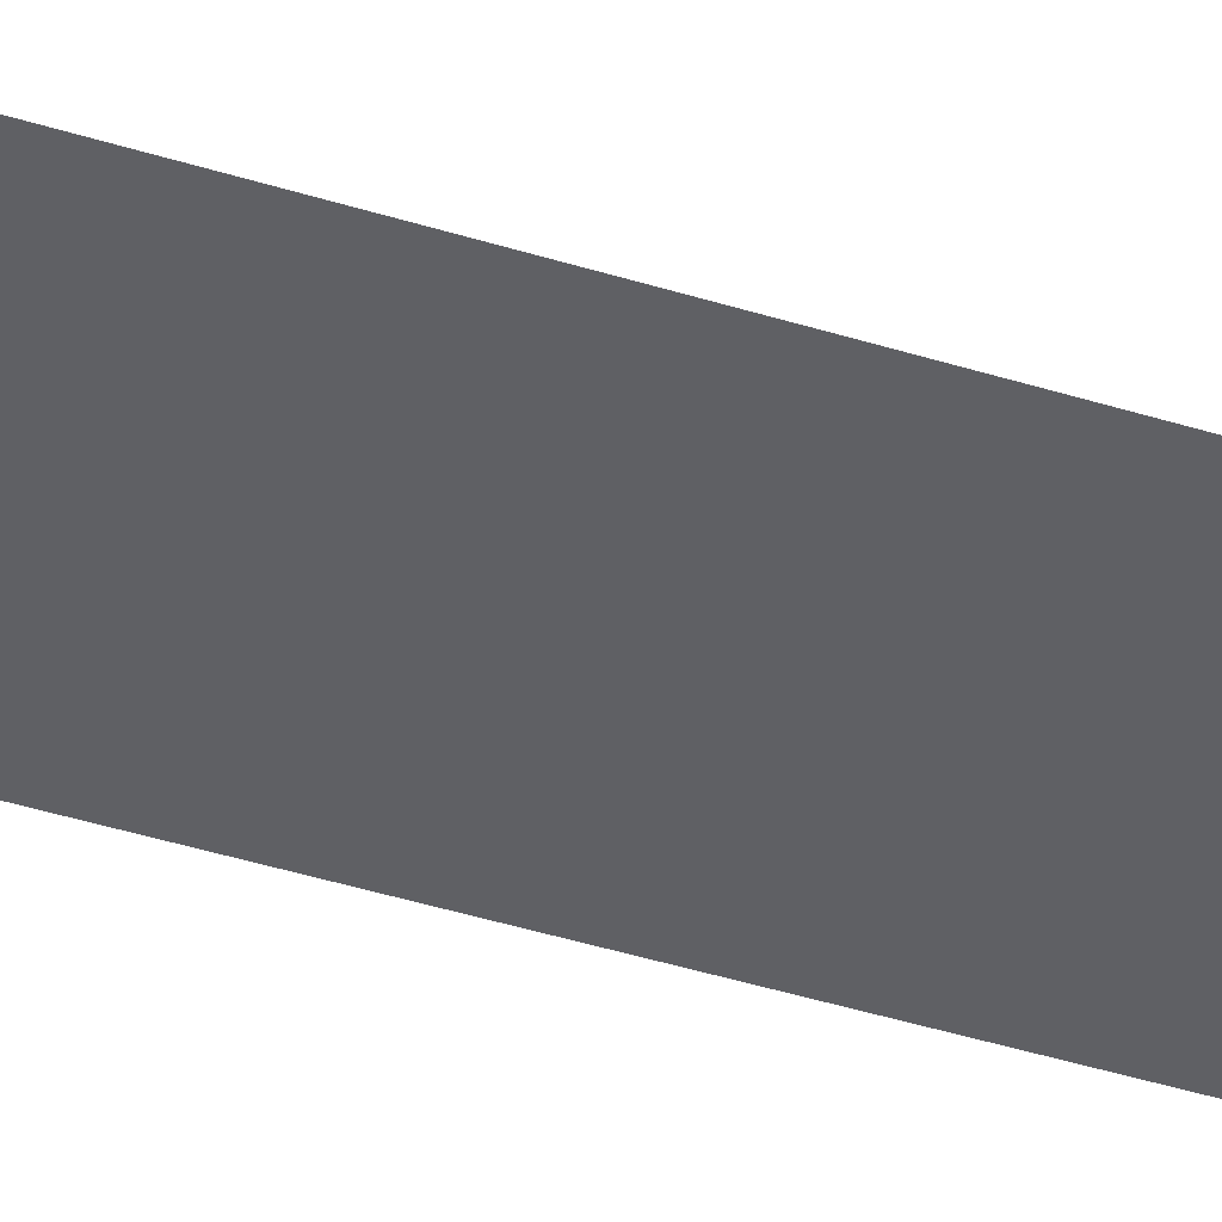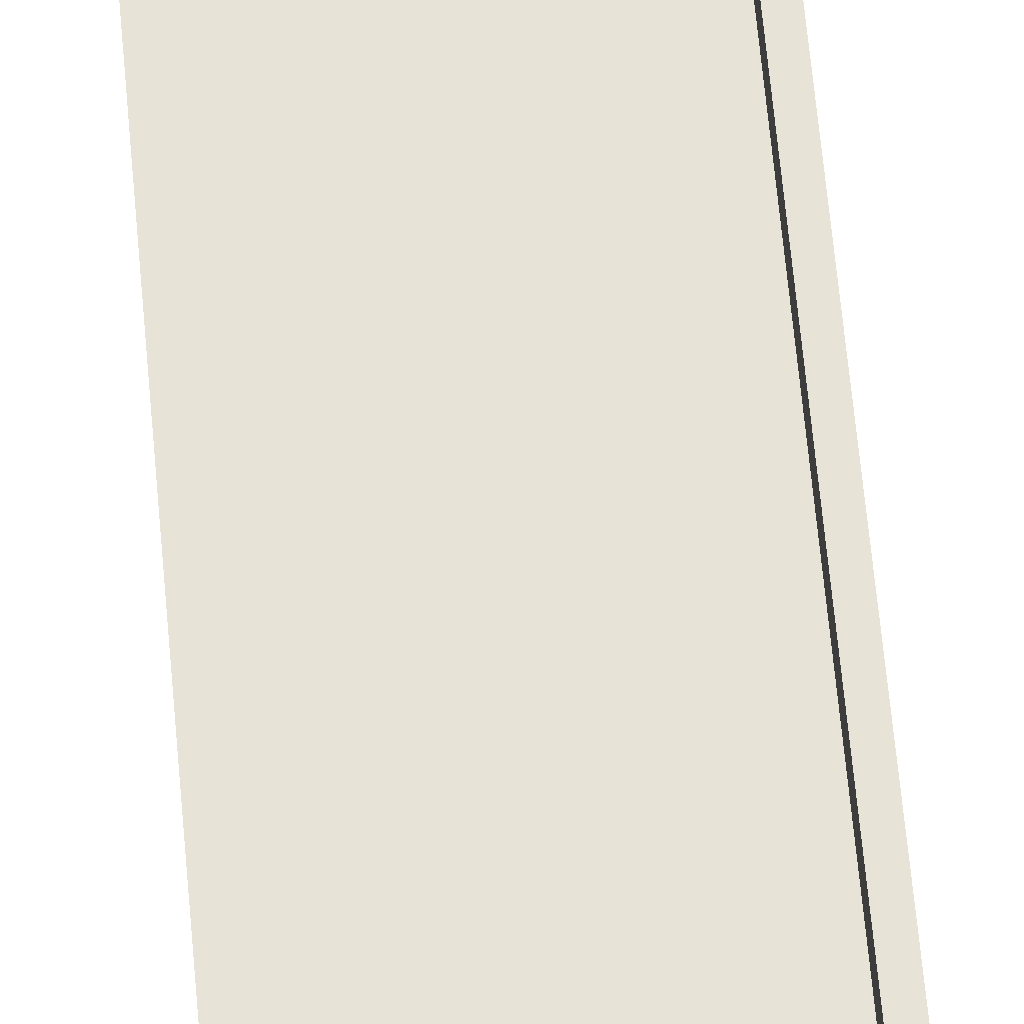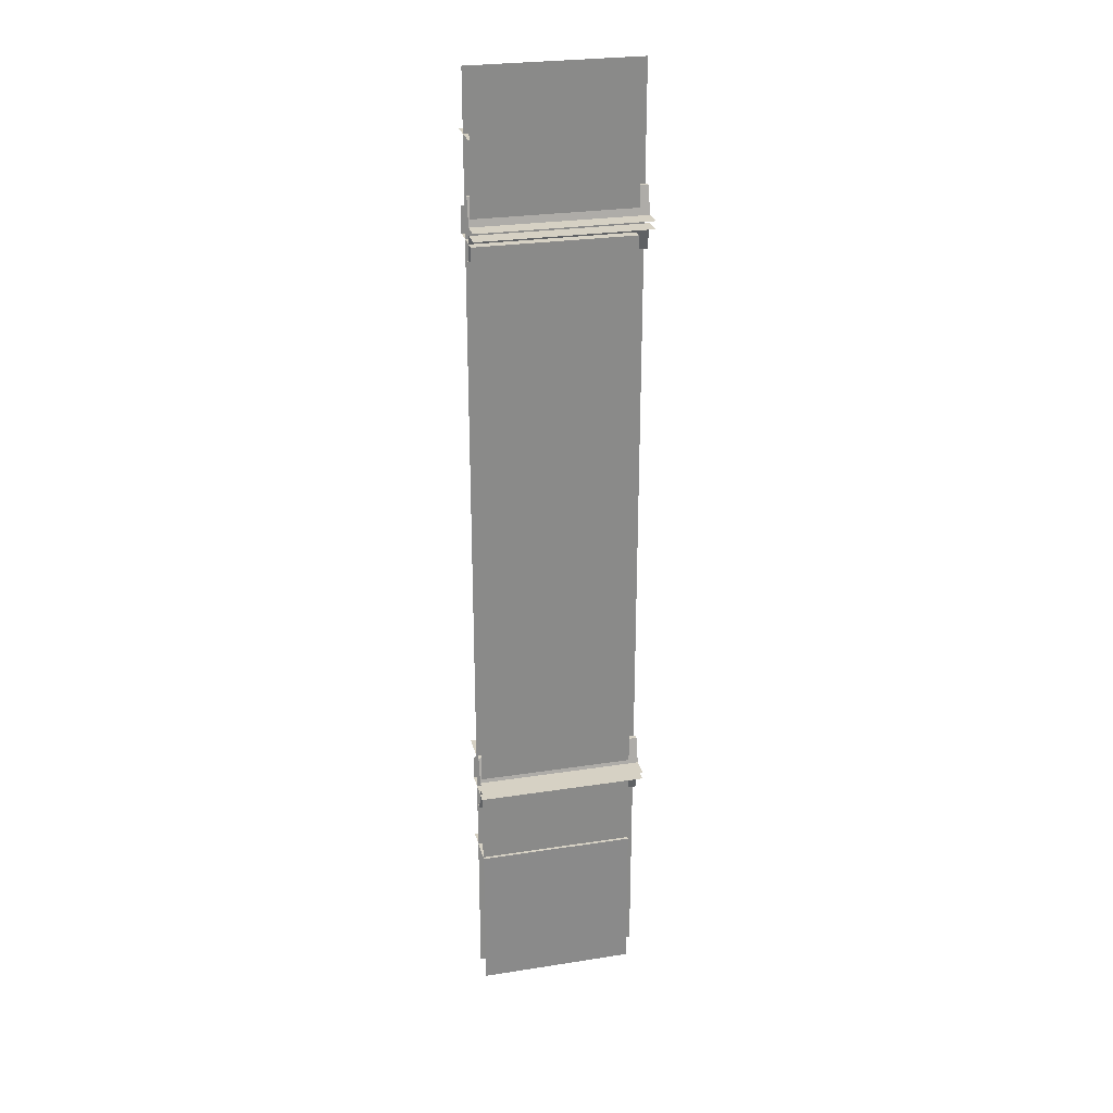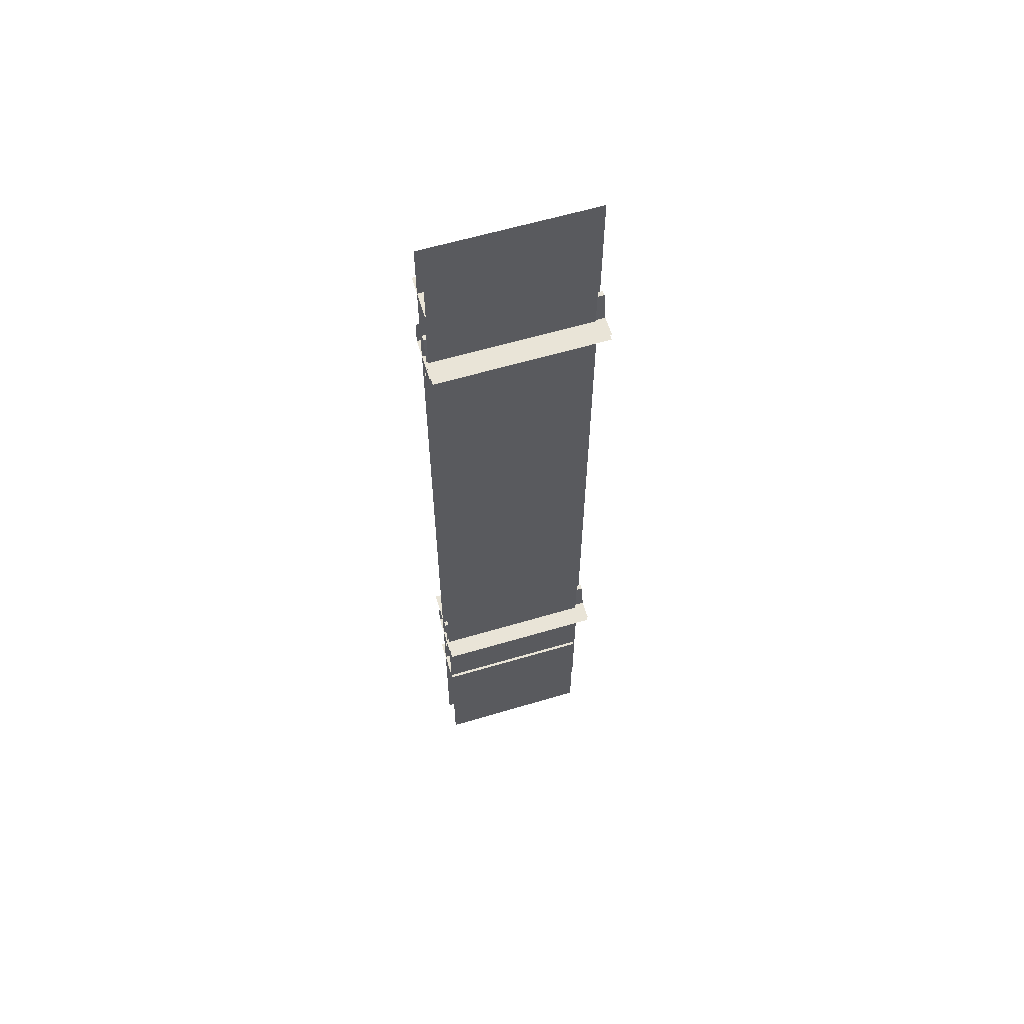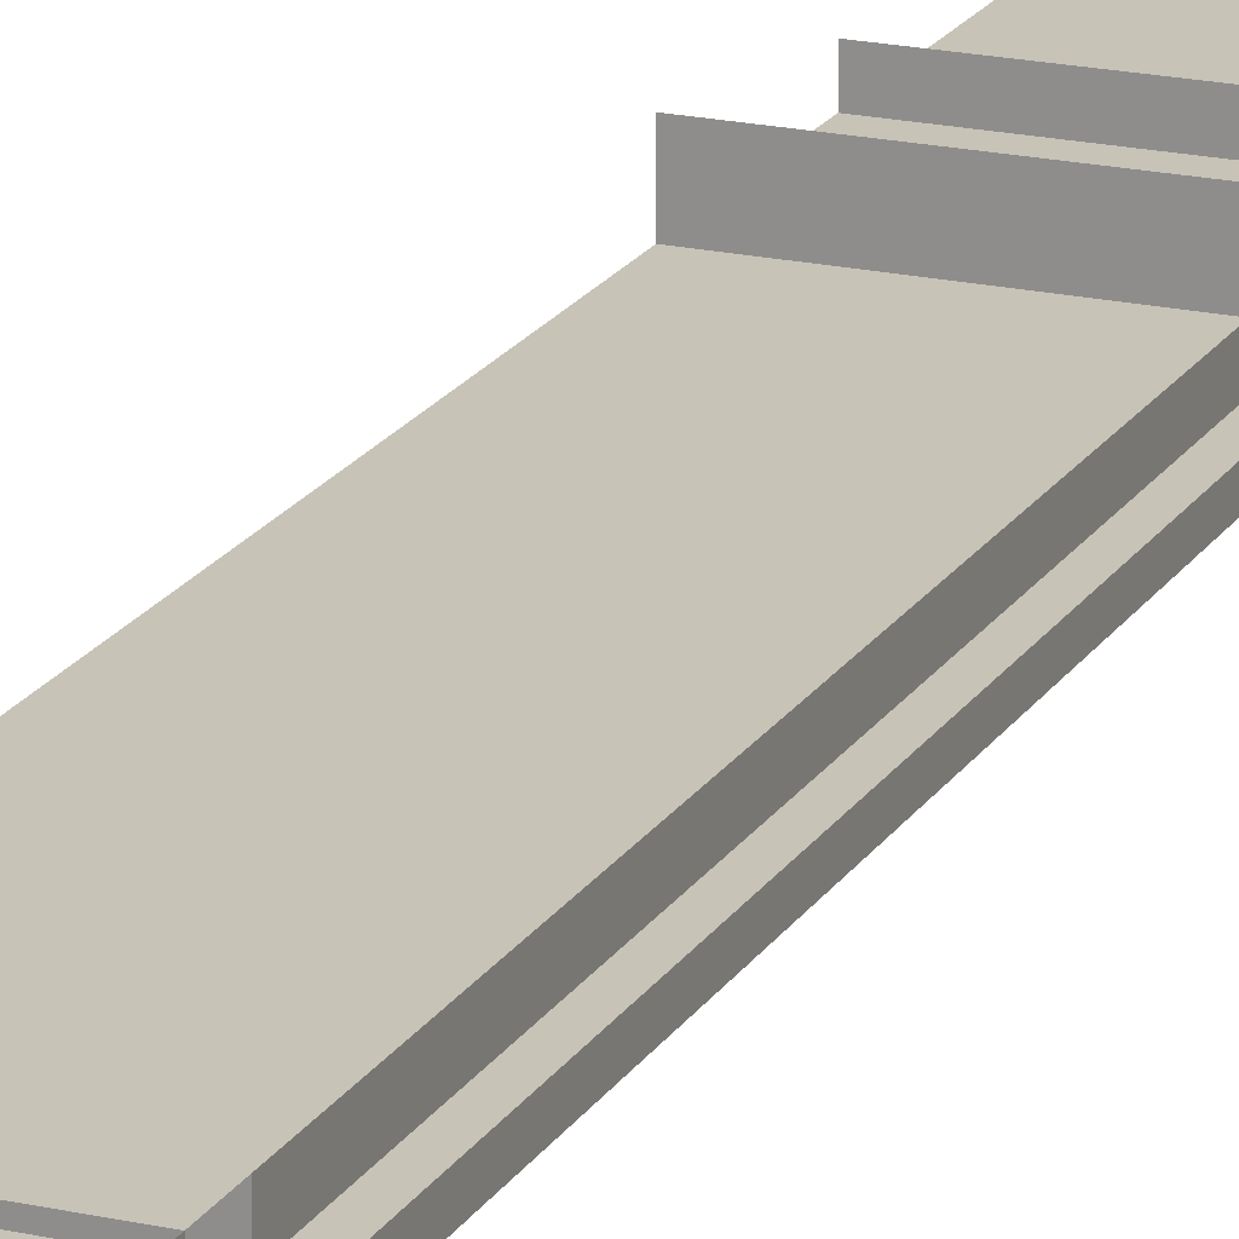
<metadata>
{"format":"obj","ext":"obj","renderer":"f3d","projection":"perspective","resolution":1024,"background":"white","views":[{"elev":-44.5,"azim":70.1,"up":"+Z"},{"elev":62.7,"azim":174.9,"up":"+Z"},{"elev":26.7,"azim":166.4,"up":"+Y"},{"elev":61.1,"azim":163.2,"up":"+Y"},{"elev":19.6,"azim":-157.3,"up":"+Z"}]}
</metadata>
<code>
g DecalMesh_MetroArea_Decal_Ground_07__6
v -0.2377 -1.095 -0.08127
v -0.2377 -1.601 -0.08127
v -0.1334 -1.601 -0.08157
v -0.2377 -1.095 -0.08127
v -0.1334 -1.601 -0.08157
v 0.2679 -1.601 -0.08276
v 0.2777 -1.095 -0.08127
v -0.2377 -1.095 -0.08127
v 0.2679 -1.601 -0.08276
v 0.2777 -1.095 -0.08127
v 0.2679 -1.601 -0.08276
v 0.2777 -1.601 -0.08276
v -0.2377 -1.095 0.0719
v -0.2377 -1.095 -0.07127
v 0.2777 -1.095 -0.07127
v -0.2377 -1.095 0.0719
v 0.2777 -1.095 -0.07127
v 0.2777 -1.095 0.04238
v -0.2377 -1.095 0.0719
v 0.2777 -1.095 0.04238
v 0.2777 -1.095 0.0719
v -0.2377 -1.095 -0.07127
v -0.2377 -1.095 -0.08127
v 0.2777 -1.095 -0.08127
v -0.2377 -1.095 -0.07127
v 0.2777 -1.095 -0.08127
v 0.2777 -1.095 -0.07333
v -0.2377 -1.095 -0.07127
v 0.2777 -1.095 -0.07333
v 0.2777 -1.095 -0.07127
v -0.2377 1.087 -0.07127
v 0.2777 0.703 -0.07127
v 0.2777 1.087 -0.07127
v -0.2377 1.087 -0.07127
v -0.2377 -0.7754 -0.07127
v 0.2777 -0.7754 -0.07127
v -0.2377 1.087 -0.07127
v 0.2777 -0.7754 -0.07127
v 0.2777 0.703 -0.07127
v -0.2377 -0.8571 -0.07127
v 0.2777 -0.9062 -0.07127
v 0.2777 -0.8571 -0.07127
v -0.2377 -0.8571 -0.07127
v -0.2377 -1.095 -0.07127
v 0.2777 -1.095 -0.07127
v -0.2377 -0.8571 -0.07127
v 0.2777 -1.095 -0.07127
v 0.2777 -0.9062 -0.07127
v -0.2377 1.405 -0.07127
v 0.2777 1.357 -0.07127
v 0.2777 1.405 -0.07127
v -0.2377 1.405 -0.07127
v -0.2377 1.172 -0.07127
v 0.2777 1.172 -0.07127
v -0.2377 1.405 -0.07127
v 0.2777 1.172 -0.07127
v 0.2777 1.357 -0.07127
v -0.2377 -0.7754 0.07128
v 0.2777 -0.7922 0.07126
v 0.2777 -0.7754 0.07126
v -0.2377 -0.7754 0.07128
v -0.2377 -0.8571 0.07128
v 0.2777 -0.8571 0.07126
v -0.2377 -0.7754 0.07128
v 0.2777 -0.8571 0.07126
v 0.2777 -0.7922 0.07126
v -0.2377 1.172 0.07128
v 0.2777 1.155 0.07126
v 0.2777 1.172 0.07126
v -0.2377 1.172 0.07128
v -0.2377 1.087 0.07128
v 0.2777 1.087 0.07126
v -0.2377 1.172 0.07128
v 0.2777 1.087 0.07126
v 0.2777 1.155 0.07126
v -0.2377 -0.8571 0.07128
v 0.2777 -0.8571 0.04189
v 0.2777 -0.8571 0.07126
v -0.2377 -0.8571 0.07128
v -0.2377 -0.8571 -0.07127
v 0.2777 -0.8571 -0.07127
v -0.2377 -0.8571 0.07128
v 0.2777 -0.8571 -0.07127
v 0.2777 -0.8571 0.04189
v -0.2377 1.087 0.07128
v 0.2777 1.087 0.04189
v 0.2777 1.087 0.07126
v -0.2377 1.087 0.07128
v -0.2377 1.087 -0.07127
v 0.2777 1.087 -0.07127
v -0.2377 1.087 0.07128
v 0.2777 1.087 -0.07127
v 0.2777 1.087 0.04189
v -0.2377 1.087 -0.07127
v -0.2377 1.087 0.07128
v -0.2377 -0.7754 0.07128
v -0.2377 1.087 -0.07127
v -0.2377 -0.7754 0.07128
v -0.2377 -0.7754 -0.07127
v -0.2377 1.405 -0.07127
v -0.2377 1.405 0.07128
v -0.2377 1.172 0.07128
v -0.2377 1.405 -0.07127
v -0.2377 1.172 0.07128
v -0.2377 1.172 -0.07127
v -0.2377 -0.8571 -0.07127
v -0.2377 -0.8571 0.07128
v -0.2377 -1.095 0.07128
v -0.2377 -0.8571 -0.07127
v -0.2377 -1.095 0.07128
v -0.2377 -1.095 -0.07127
v -0.2377 1.405 0.07128
v 0.2777 1.405 0.04189
v 0.2777 1.405 0.07127
v -0.2377 1.405 0.07128
v -0.2377 1.405 -0.07127
v 0.2777 1.405 -0.07127
v -0.2377 1.405 0.07128
v 0.2777 1.405 -0.07127
v 0.2777 1.405 0.04189
v -0.238 1.405 -0.08127
v 0.2777 1.405 -0.08127
v 0.2374 1.601 -0.08127
v -0.238 1.405 -0.08127
v 0.2374 1.601 -0.08127
v -0.238 1.601 -0.08127
v 0.2777 1.405 -0.08127
v 0.2777 1.601 -0.08127
v 0.2374 1.601 -0.08127
v 0.2777 1.114 -0.04562
v 0.2777 1.114 -0.107
v -0.2777 1.114 -0.06847
v 0.2777 1.114 -0.04562
v -0.2777 1.114 -0.06847
v -0.2777 1.114 -0.04562
v 0.2777 1.114 -0.107
v -0.2777 1.114 -0.1093
v -0.2777 1.114 -0.06847
v 0.2777 1.114 -0.107
v 0.2777 1.114 -0.1106
v -0.2777 1.114 -0.1106
v 0.2777 1.114 -0.107
v -0.2777 1.114 -0.1106
v -0.2777 1.114 -0.1093
v 0.2777 1.028 -0.02517
v 0.2777 1.11 -0.04447
v -0.2777 1.058 -0.03236
v 0.2777 1.028 -0.02517
v -0.2777 1.058 -0.03236
v -0.2777 1.028 -0.02517
v 0.2777 1.11 -0.04447
v -0.2777 1.113 -0.04519
v -0.2777 1.058 -0.03236
v 0.2777 1.11 -0.04447
v 0.2777 1.114 -0.04562
v -0.2777 1.114 -0.04562
v 0.2777 1.11 -0.04447
v -0.2777 1.114 -0.04562
v -0.2777 1.113 -0.04519
v 0.2777 1.028 -0.009097
v 0.2777 1.028 -0.02427
v -0.2777 1.028 -0.01475
v 0.2777 1.028 -0.009097
v -0.2777 1.028 -0.01475
v -0.2777 1.028 -0.009097
v 0.2777 1.028 -0.02427
v -0.2777 1.028 -0.02484
v -0.2777 1.028 -0.01475
v 0.2777 1.028 -0.02427
v 0.2777 1.028 -0.02517
v -0.2777 1.028 -0.02517
v 0.2777 1.028 -0.02427
v -0.2777 1.028 -0.02517
v -0.2777 1.028 -0.02484
v 0.2777 1.226 -0.02517
v 0.2777 1.226 -0.009999
v -0.2777 1.226 -0.01952
v 0.2777 1.226 -0.02517
v -0.2777 1.226 -0.01952
v -0.2777 1.226 -0.02517
v 0.2777 1.226 -0.009999
v -0.2777 1.226 -0.009433
v -0.2777 1.226 -0.01952
v 0.2777 1.226 -0.009999
v 0.2777 1.226 -0.009097
v -0.2777 1.226 -0.009097
v 0.2777 1.226 -0.009999
v -0.2777 1.226 -0.009097
v -0.2777 1.226 -0.009433
v 0.2777 1.14 -0.04562
v 0.2777 1.222 -0.02632
v -0.2777 1.17 -0.03844
v 0.2777 1.14 -0.04562
v -0.2777 1.17 -0.03844
v -0.2777 1.14 -0.04562
v 0.2777 1.222 -0.02632
v -0.2777 1.225 -0.0256
v -0.2777 1.17 -0.03844
v 0.2777 1.222 -0.02632
v 0.2777 1.226 -0.02517
v -0.2777 1.226 -0.02517
v 0.2777 1.222 -0.02632
v -0.2777 1.226 -0.02517
v -0.2777 1.225 -0.0256
v 0.2777 1.14 -0.1106
v 0.2777 1.14 -0.04927
v -0.2777 1.14 -0.08779
v 0.2777 1.14 -0.1106
v -0.2777 1.14 -0.08779
v -0.2777 1.14 -0.1106
v 0.2777 1.14 -0.04927
v -0.2777 1.14 -0.04698
v -0.2777 1.14 -0.08779
v 0.2777 1.14 -0.04927
v 0.2777 1.14 -0.04562
v -0.2777 1.14 -0.04562
v 0.2777 1.14 -0.04927
v -0.2777 1.14 -0.04562
v -0.2777 1.14 -0.04698
v 0.2777 -0.8069 -0.1106
v -0.2777 -0.8069 -0.06982
v -0.2777 -0.8069 -0.1106
v 0.2777 -0.8069 -0.1106
v 0.2777 -0.8069 -0.107
v -0.2777 -0.8069 -0.06847
v 0.2777 -0.8069 -0.1106
v -0.2777 -0.8069 -0.06847
v -0.2777 -0.8069 -0.06982
v 0.2777 -0.8069 -0.107
v 0.2777 -0.8069 -0.04562
v -0.2777 -0.8069 -0.04562
v 0.2777 -0.8069 -0.107
v -0.2777 -0.8069 -0.04562
v -0.2777 -0.8069 -0.06847
v 0.2777 -0.8069 -0.04562
v -0.2777 -0.7524 -0.03278
v -0.2777 -0.8069 -0.04562
v 0.2777 -0.8069 -0.04562
v 0.2777 -0.802 -0.04447
v -0.2777 -0.7506 -0.03236
v 0.2777 -0.8069 -0.04562
v -0.2777 -0.7506 -0.03236
v -0.2777 -0.7524 -0.03278
v 0.2777 -0.802 -0.04447
v 0.2777 -0.72 -0.02517
v -0.2777 -0.72 -0.02517
v 0.2777 -0.802 -0.04447
v -0.2777 -0.72 -0.02517
v -0.2777 -0.7506 -0.03236
v 0.2777 -0.72 -0.02517
v -0.2777 -0.72 -0.01508
v -0.2777 -0.72 -0.02517
v 0.2777 -0.72 -0.02517
v 0.2777 -0.72 -0.02427
v -0.2777 -0.72 -0.01475
v 0.2777 -0.72 -0.02517
v -0.2777 -0.72 -0.01475
v -0.2777 -0.72 -0.01508
v 0.2777 -0.72 -0.02427
v 0.2777 -0.72 -0.009097
v -0.2777 -0.72 -0.009097
v 0.2777 -0.72 -0.02427
v -0.2777 -0.72 -0.009097
v -0.2777 -0.72 -0.01475
v 0.2777 -0.9188 -0.009097
v -0.2777 -0.9188 -0.01919
v -0.2777 -0.9188 -0.009097
v 0.2777 -0.9188 -0.009097
v 0.2777 -0.9188 -0.009999
v -0.2777 -0.9188 -0.01952
v 0.2777 -0.9188 -0.009097
v -0.2777 -0.9188 -0.01952
v -0.2777 -0.9188 -0.01919
v 0.2777 -0.9188 -0.009999
v 0.2777 -0.9188 -0.02517
v -0.2777 -0.9188 -0.02517
v 0.2777 -0.9188 -0.009999
v -0.2777 -0.9188 -0.02517
v -0.2777 -0.9188 -0.01952
v 0.2777 -0.9188 -0.02517
v -0.2777 -0.8643 -0.03801
v -0.2777 -0.9188 -0.02517
v 0.2777 -0.9188 -0.02517
v 0.2777 -0.914 -0.02632
v -0.2777 -0.8625 -0.03844
v 0.2777 -0.9188 -0.02517
v -0.2777 -0.8625 -0.03844
v -0.2777 -0.8643 -0.03801
v 0.2777 -0.914 -0.02632
v 0.2777 -0.832 -0.04562
v -0.2777 -0.832 -0.04562
v 0.2777 -0.914 -0.02632
v -0.2777 -0.832 -0.04562
v -0.2777 -0.8625 -0.03844
v 0.2777 -0.832 -0.04562
v -0.2777 -0.832 -0.08643
v -0.2777 -0.832 -0.04562
v 0.2777 -0.832 -0.04562
v 0.2777 -0.832 -0.04927
v -0.2777 -0.832 -0.08779
v 0.2777 -0.832 -0.04562
v -0.2777 -0.832 -0.08779
v -0.2777 -0.832 -0.08643
v 0.2777 -0.832 -0.04927
v 0.2777 -0.832 -0.1106
v -0.2777 -0.832 -0.1106
v 0.2777 -0.832 -0.04927
v -0.2777 -0.832 -0.1106
v -0.2777 -0.832 -0.08779
v 0.2777 -0.733 0.013
v -0.2777 0.007691 0.013
v -0.2777 -0.733 0.013
v 0.2777 -0.733 0.013
v 0.2777 0.2673 0.013
v -0.2777 0.8227 0.013
v 0.2777 -0.733 0.013
v -0.2777 0.8227 0.013
v -0.2777 0.2392 0.013
v 0.2777 -0.733 0.013
v -0.2777 0.2392 0.013
v -0.2777 0.007691 0.013
v 0.2777 0.2673 0.013
v 0.2777 1.601 0.013
v -0.2777 1.601 0.013
v 0.2777 0.2673 0.013
v -0.2777 1.601 0.013
v -0.2777 0.8227 0.013
v 0.2777 -0.733 0.013
v -0.2777 -0.733 0.03152
v -0.2777 -0.733 0.013
v 0.2777 -0.733 0.013
v 0.2777 -0.733 0.03801
v -0.2777 -0.733 0.05189
v 0.2777 -0.733 0.013
v -0.2777 -0.733 0.05189
v -0.2777 -0.733 0.03152
v 0.2777 -0.733 0.03801
v 0.2777 -0.733 0.113
v -0.2777 -0.733 0.113
v 0.2777 -0.733 0.03801
v -0.2777 -0.733 0.113
v -0.2777 -0.733 0.05189
v 0.2777 -0.733 0.013
v -0.2777 -0.733 0.013
v -0.1171 -1.601 0.013
v 0.2777 -0.733 0.013
v -0.1171 -1.601 0.013
v 0.2777 -1.601 0.013
v -0.2777 -0.733 0.013
v -0.2777 -1.601 0.013
v -0.1171 -1.601 0.013
g DecalMesh_MetroArea_Decal_Ground_07__6_0
f 3 2 1
f 6 5 4
f 9 8 7
f 12 11 10
f 15 14 13
f 18 17 16
f 21 20 19
f 24 23 22
f 27 26 25
f 30 29 28
f 33 32 31
f 36 35 34
f 39 38 37
f 42 41 40
f 45 44 43
f 48 47 46
f 51 50 49
f 54 53 52
f 57 56 55
f 60 59 58
f 63 62 61
f 66 65 64
f 69 68 67
f 72 71 70
f 75 74 73
f 78 77 76
f 81 80 79
f 84 83 82
f 87 86 85
f 90 89 88
f 93 92 91
f 96 95 94
f 99 98 97
f 102 101 100
f 105 104 103
f 108 107 106
f 111 110 109
f 114 113 112
f 117 116 115
f 120 119 118
f 123 122 121
f 126 125 124
f 129 128 127
f 132 131 130
f 135 134 133
f 138 137 136
f 141 140 139
f 144 143 142
f 147 146 145
f 150 149 148
f 153 152 151
f 156 155 154
f 159 158 157
f 162 161 160
f 165 164 163
f 168 167 166
f 171 170 169
f 174 173 172
f 177 176 175
f 180 179 178
f 183 182 181
f 186 185 184
f 189 188 187
f 192 191 190
f 195 194 193
f 198 197 196
f 201 200 199
f 204 203 202
f 207 206 205
f 210 209 208
f 213 212 211
f 216 215 214
f 219 218 217
f 222 221 220
f 225 224 223
f 228 227 226
f 231 230 229
f 234 233 232
f 237 236 235
f 240 239 238
f 243 242 241
f 246 245 244
f 249 248 247
f 252 251 250
f 255 254 253
f 258 257 256
f 261 260 259
f 264 263 262
f 267 266 265
f 270 269 268
f 273 272 271
f 276 275 274
f 279 278 277
f 282 281 280
f 285 284 283
f 288 287 286
f 291 290 289
f 294 293 292
f 297 296 295
f 300 299 298
f 303 302 301
f 306 305 304
f 309 308 307
f 312 311 310
f 315 314 313
f 318 317 316
f 321 320 319
f 324 323 322
f 327 326 325
f 330 329 328
f 333 332 331
f 336 335 334
f 339 338 337
f 342 341 340
f 345 344 343
f 348 347 346
f 351 350 349

</code>
